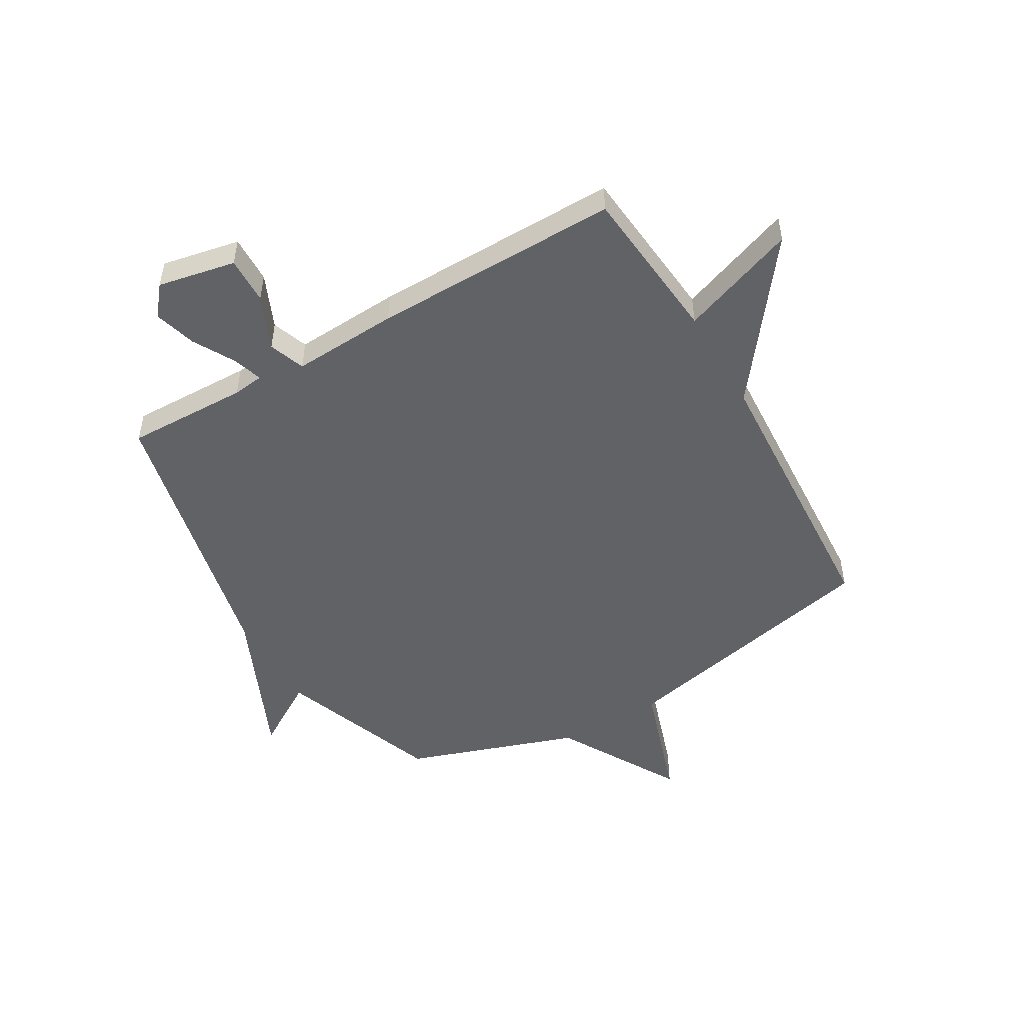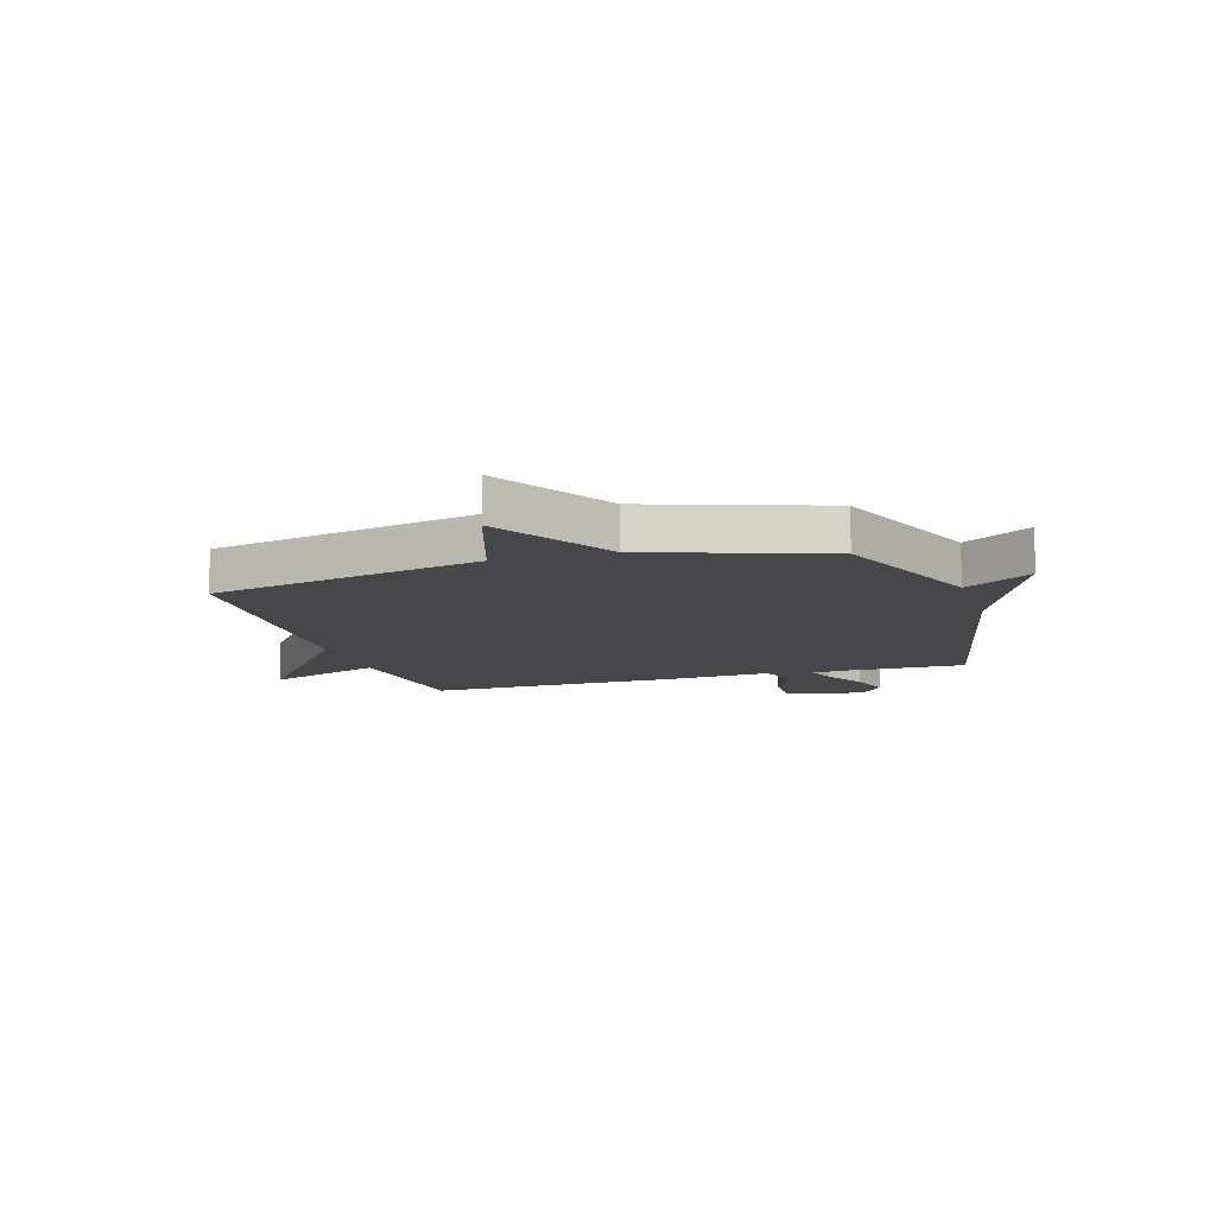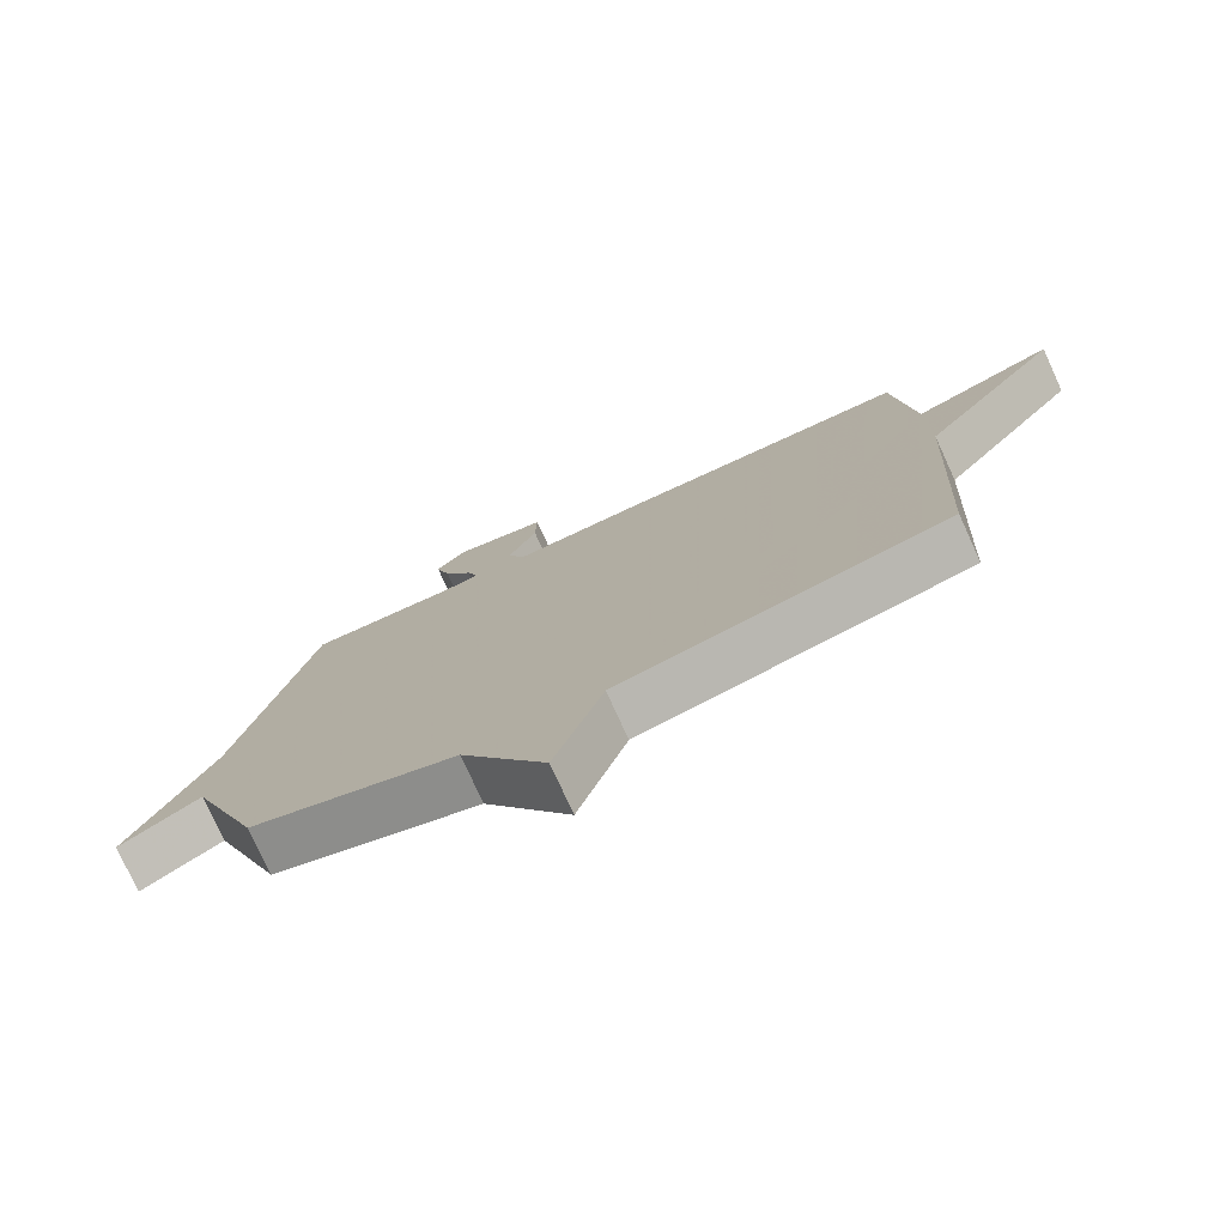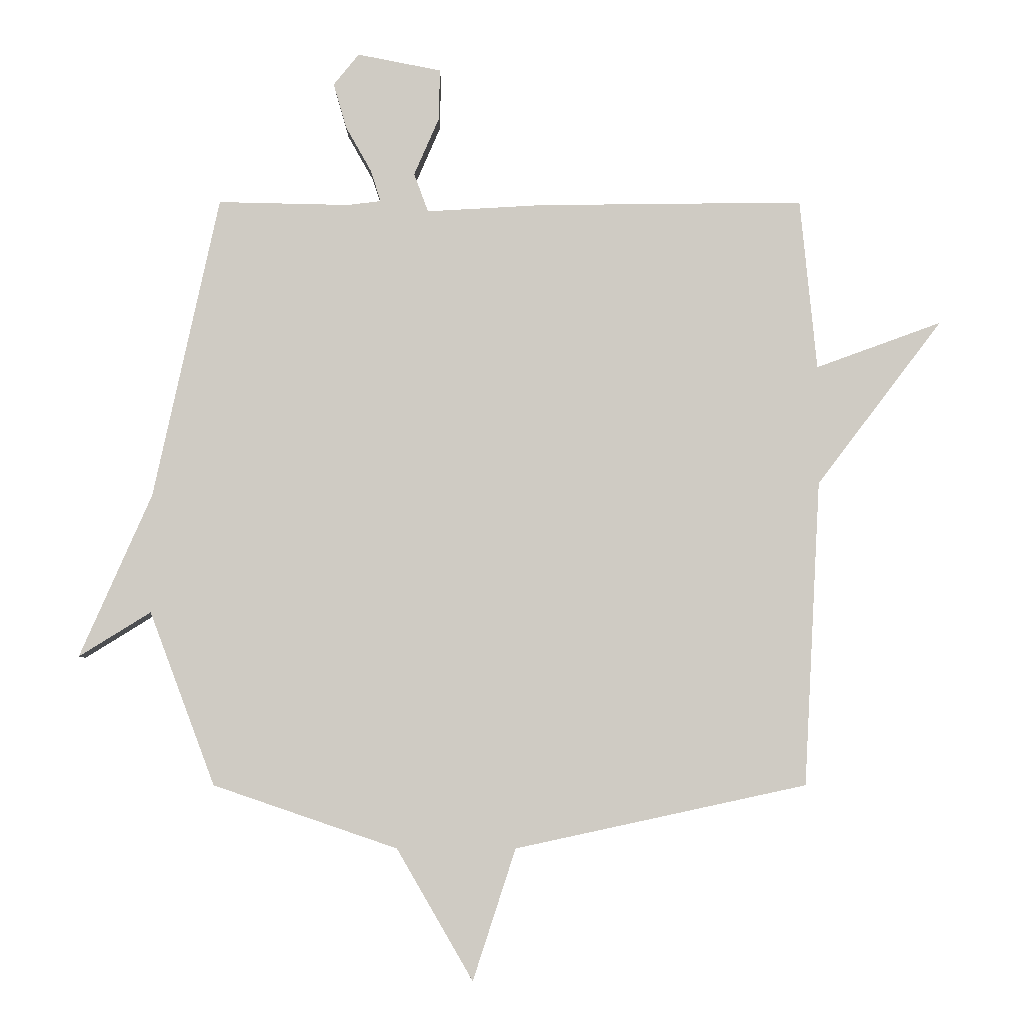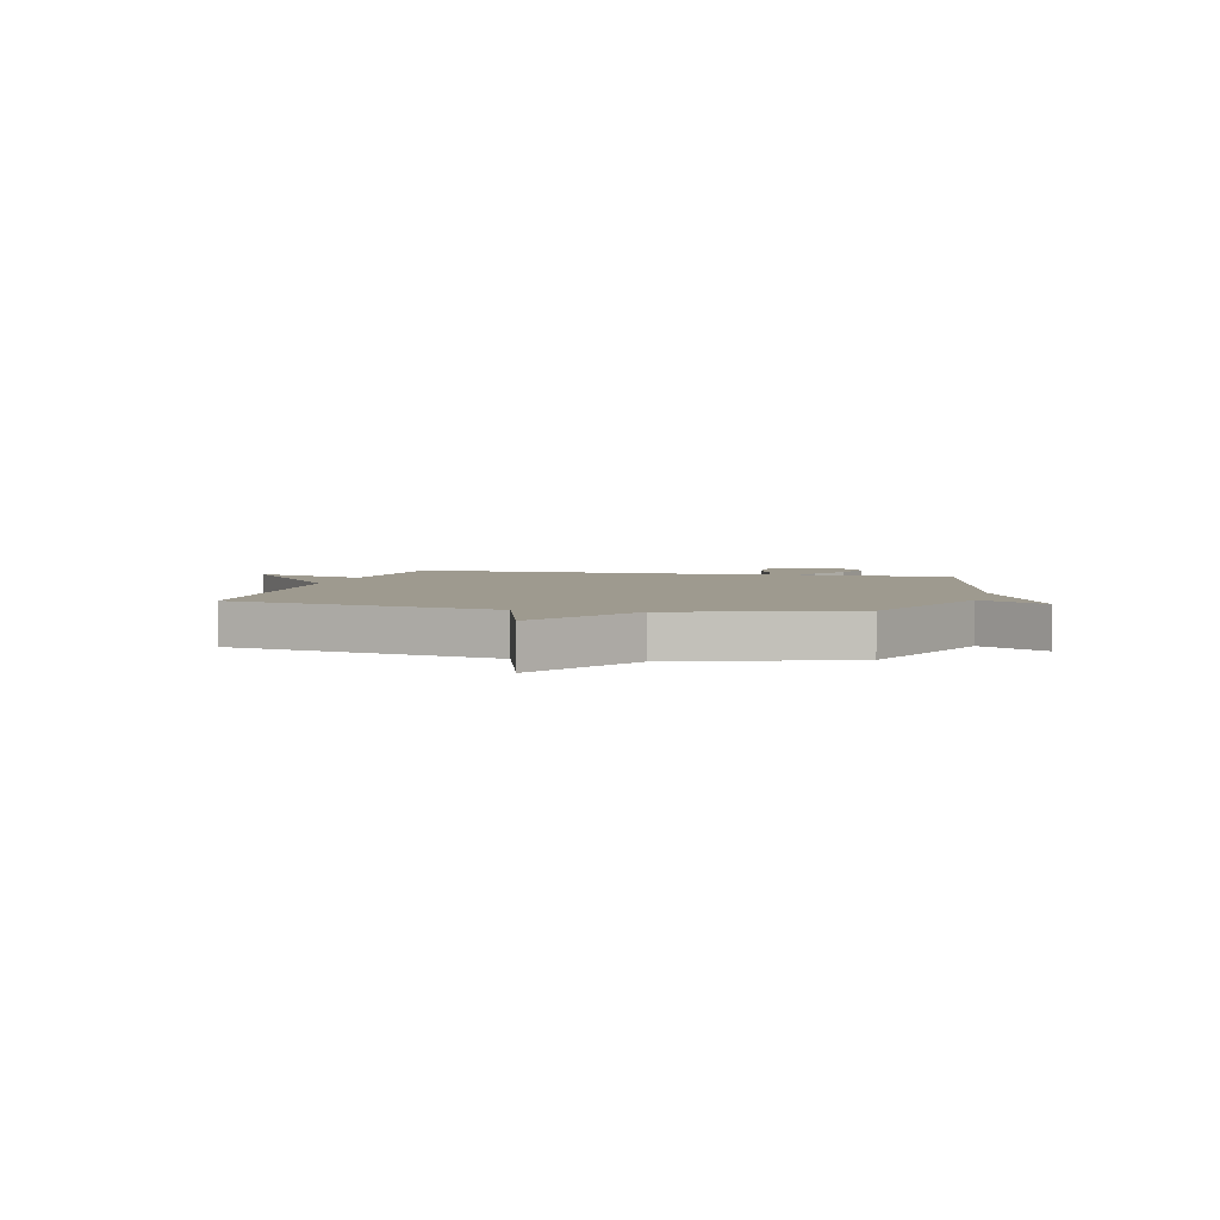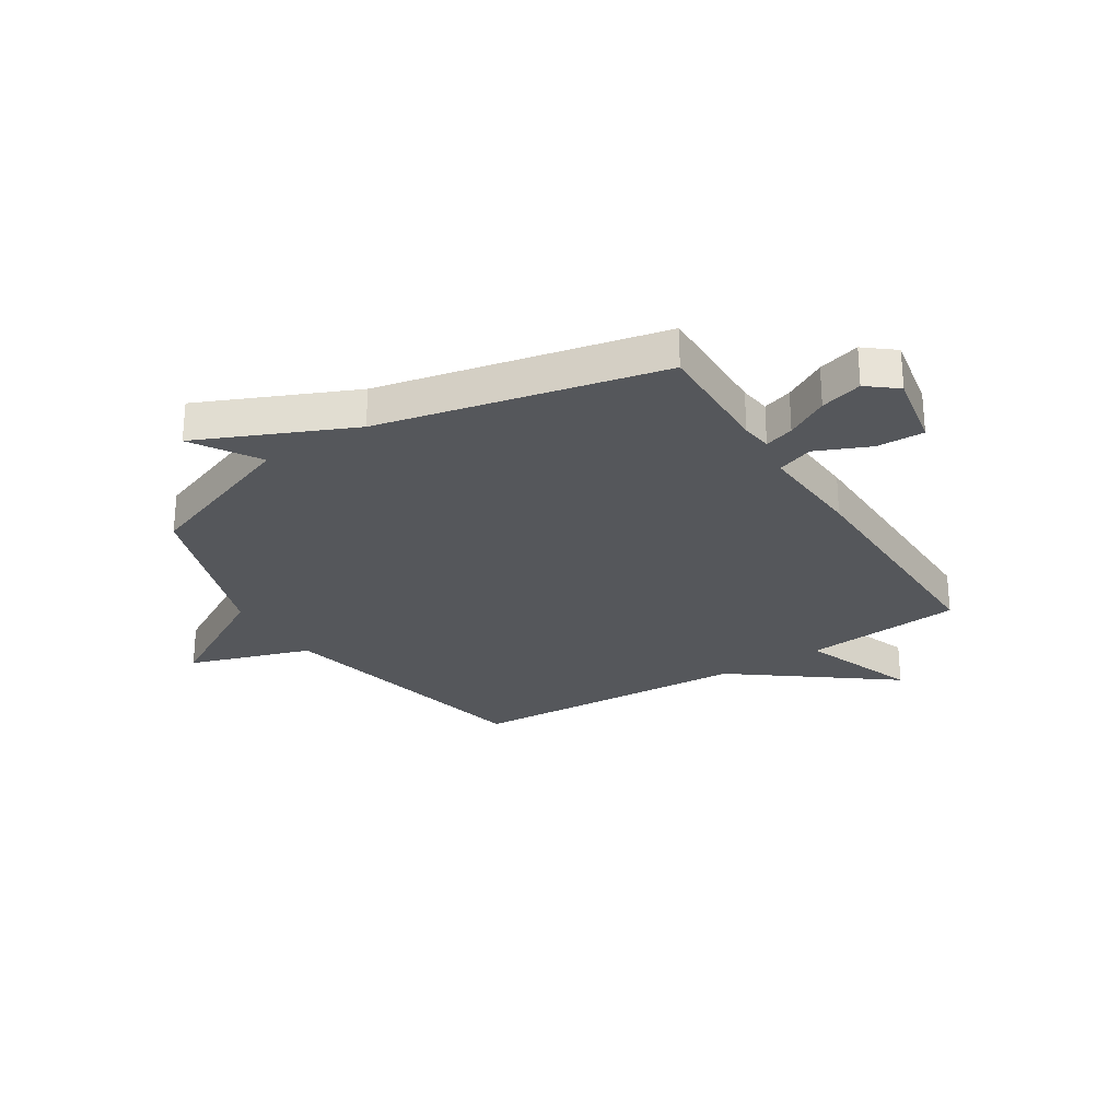
<metadata>
{"format":"obj","ext":"obj","renderer":"f3d","projection":"perspective","resolution":1024,"background":"white","views":[{"elev":-50.5,"azim":30.1,"up":"+Y"},{"elev":-10.8,"azim":-162.9,"up":"+Y"},{"elev":-76.9,"azim":24.5,"up":"+Z"},{"elev":-5.1,"azim":-0.2,"up":"+Z"},{"elev":3.6,"azim":-166.2,"up":"+Y"},{"elev":-27.0,"azim":-57.7,"up":"+Y"}]}
</metadata>
<code>
v 0.5 0.07 -0.5
v 0.01 0.07 -0.606
v -0.062 0.07 -0.827
v -0.19 0.07 -0.606
v -0.5 0.07 -0.5
v -0.61 0.07 -0.208
v -0.731 0.07 -0.283
v -0.61 0.07 -0.008
v -0.5 0.07 0.5
v -0.279 0.07 0.495
v -0.223 0.07 0.502
v -0.24 0.07 0.555
v -0.283 0.07 0.631
v -0.305 0.07 0.707
v -0.262 0.07 0.76
v -0.121 0.07 0.732
v -0.123 0.07 0.646
v -0.165 0.07 0.549
v -0.141 0.07 0.484
v 0.052 0.07 0.495
v 0.5 0.07 0.5
v 0.528 0.07 0.213
v 0.739 0.07 0.29
v 0.528 0.07 0.013
v 0.5 0 -0.5
v 0.01 0 -0.606
v -0.062 0 -0.827
v -0.19 0 -0.606
v -0.5 0 -0.5
v -0.61 0 -0.208
v -0.731 0 -0.283
v -0.61 0 -0.008
v -0.5 0 0.5
v -0.279 0 0.495
v -0.223 0 0.502
v -0.24 0 0.555
v -0.283 0 0.631
v -0.305 0 0.707
v -0.262 0 0.76
v -0.121 0 0.732
v -0.123 0 0.646
v -0.165 0 0.549
v -0.141 0 0.484
v 0.052 0 0.495
v 0.5 0 0.5
v 0.528 0 0.213
v 0.739 0 0.29
v 0.528 0 0.013
f 22 23 24
f 24 1 2
f 22 24 2
f 21 22 2
f 20 21 2
f 19 20 2
f 2 3 4
f 19 2 4
f 18 19 4
f 16 17 18
f 15 16 18
f 14 15 18
f 13 14 18
f 12 13 18
f 11 12 18
f 4 5 6
f 18 4 6
f 11 18 6
f 6 7 8
f 11 6 8
f 10 11 8
f 8 9 10
f 48 47 46
f 26 25 48
f 26 48 46
f 26 46 45
f 26 45 44
f 26 44 43
f 28 27 26
f 28 26 43
f 28 43 42
f 42 41 40
f 42 40 39
f 42 39 38
f 42 38 37
f 42 37 36
f 42 36 35
f 30 29 28
f 30 28 42
f 30 42 35
f 32 31 30
f 32 30 35
f 32 35 34
f 34 33 32
f 1 25 26 2
f 2 26 27 3
f 3 27 28 4
f 4 28 29 5
f 5 29 30 6
f 6 30 31 7
f 7 31 32 8
f 8 32 33 9
f 9 33 34 10
f 10 34 35 11
f 11 35 36 12
f 12 36 37 13
f 13 37 38 14
f 14 38 39 15
f 15 39 40 16
f 16 40 41 17
f 17 41 42 18
f 18 42 43 19
f 19 43 44 20
f 20 44 45 21
f 21 45 46 22
f 22 46 47 23
f 23 47 48 24
f 24 48 25 1

</code>
